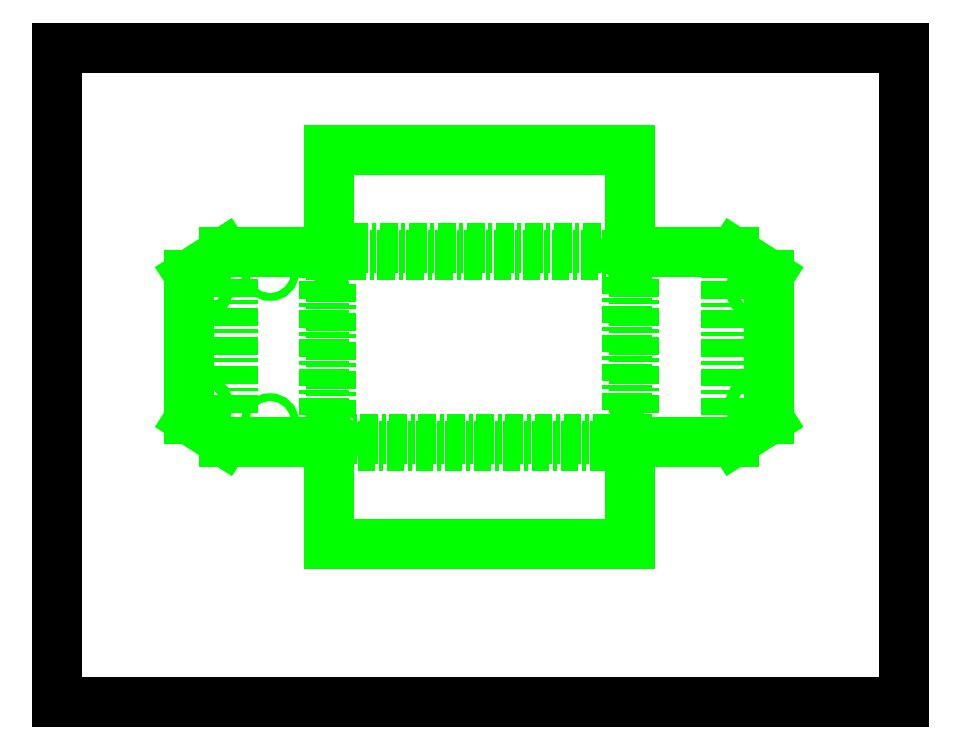
<metadata>
{"format":"dxf","ext":"dxf","renderer":"ezdxf+matplotlib","layout":"modelspace","background":"white","min_lineweight":24,"dpi":150}
</metadata>
<code>
0
SECTION
2
ENTITIES
0
LINE
8
0
10
0
20
0
11
0
21
17
0
LINE
8
0
10
0
20
0
11
22
21
0
0
LINE
8
0
10
0
20
17
11
22
21
17
0
LINE
8
0
10
22
20
0
11
22
21
17
0
LINE
8
0
10
3.428
20
11.1
11
3.428
21
7.348
0
LINE
8
02___PRT_ALL_AXES
10
4.393
20
6.768
11
4.393
21
11.68
0
LINE
8
02___PRT_ALL_AXES
10
4.558
20
6.768
11
4.558
21
11.68
0
LINE
8
0
10
3.428
20
11.1
11
4.337
21
11.68
0
LINE
8
0
10
4.337
20
6.768
11
3.428
21
7.348
0
LINE
8
0
10
14.86
20
4.117
11
7.049
21
4.117
0
LINE
8
02___PRT_ALL_AXES
10
6.938
20
11.68
11
6.938
21
6.768
0
LINE
8
0
10
7.049
20
6.657
11
7.049
21
4.117
0
LINE
8
0
10
7.049
20
11.79
11
7.049
21
14.33
0
LINE
8
02___PRT_ALL_AXES
10
7.117
20
11.62
11
7.117
21
6.836
0
LINE
8
02___PRT_ALL_AXES
10
7.117
20
6.836
11
7.049
21
6.657
0
LINE
8
02___PRT_ALL_AXES
10
7.049
20
6.657
11
14.86
21
6.657
0
LINE
8
02___PRT_ALL_AXES
10
17.52
20
6.768
11
17.36
21
6.768
0
LINE
8
0
10
6.938
20
6.768
11
4.558
21
6.768
0
LINE
8
0
10
4.337
20
6.768
11
4.393
21
6.768
0
LINE
8
02___PRT_ALL_AXES
10
4.393
20
6.768
11
4.558
21
6.768
0
LINE
8
0
10
14.98
20
6.768
11
17.36
21
6.768
0
LINE
8
0
10
17.52
20
6.768
11
17.58
21
6.768
0
LINE
8
02___PRT_ALL_AXES
10
7.117
20
6.836
11
14.8
21
6.836
0
LINE
8
02___PRT_ALL_AXES
10
7.117
20
11.62
11
7.049
21
11.79
0
LINE
8
02___PRT_ALL_AXES
10
14.8
20
11.62
11
14.98
21
11.68
0
LINE
8
02___PRT_ALL_AXES
10
14.8
20
6.836
11
14.98
21
6.768
0
LINE
8
02___PRT_ALL_AXES
10
7.117
20
6.836
11
6.938
21
6.768
0
LINE
8
02___PRT_ALL_AXES
10
7.117
20
11.62
11
6.938
21
11.68
0
LINE
8
02___PRT_ALL_AXES
10
14.8
20
11.62
11
7.117
21
11.62
0
LINE
8
0
10
17.58
20
11.68
11
17.52
21
11.68
0
LINE
8
02___PRT_ALL_AXES
10
17.52
20
11.68
11
17.36
21
11.68
0
LINE
8
0
10
6.938
20
11.68
11
4.558
21
11.68
0
LINE
8
0
10
4.393
20
11.68
11
4.337
21
11.68
0
LINE
8
02___PRT_ALL_AXES
10
4.393
20
11.68
11
4.558
21
11.68
0
LINE
8
0
10
14.98
20
11.68
11
17.36
21
11.68
0
LINE
8
02___PRT_ALL_AXES
10
14.8
20
11.62
11
14.86
21
11.79
0
LINE
8
02___PRT_ALL_AXES
10
14.86
20
11.79
11
7.049
21
11.79
0
LINE
8
02___PRT_ALL_AXES
10
14.8
20
6.836
11
14.86
21
6.657
0
LINE
8
02___PRT_ALL_AXES
10
14.8
20
6.836
11
14.8
21
11.62
0
LINE
8
0
10
14.86
20
6.657
11
14.86
21
4.117
0
LINE
8
0
10
14.86
20
11.79
11
14.86
21
14.33
0
LINE
8
02___PRT_ALL_AXES
10
14.98
20
6.768
11
14.98
21
11.68
0
LINE
8
0
10
7.049
20
14.33
11
14.86
21
14.33
0
LINE
8
0
10
18.49
20
7.348
11
17.58
21
6.768
0
LINE
8
0
10
17.58
20
11.68
11
18.49
21
11.1
0
LINE
8
02___PRT_ALL_AXES
10
17.36
20
11.68
11
17.36
21
6.768
0
LINE
8
02___PRT_ALL_AXES
10
17.52
20
11.68
11
17.52
21
6.768
0
LINE
8
0
10
18.49
20
7.348
11
18.49
21
11.1
0
CIRCLE
8
02___PRT_ALL_AXES
10
3.753
20
7.726
40
0.156
0
CIRCLE
8
02___PRT_ALL_AXES
10
3.753
20
10.73
40
0.156
0
CIRCLE
8
02___PRT_ALL_AXES
10
18.16
20
7.726
40
0.156
0
CIRCLE
8
02___PRT_ALL_AXES
10
18.16
20
10.73
40
0.156
0
CIRCLE
8
02___PRT_ALL_AXES
10
5.523
20
11.18
40
0.1005
0
CIRCLE
8
02___PRT_ALL_AXES
10
5.523
20
7.276
40
0.1005
0
ENDSEC
0
EOF

</code>
